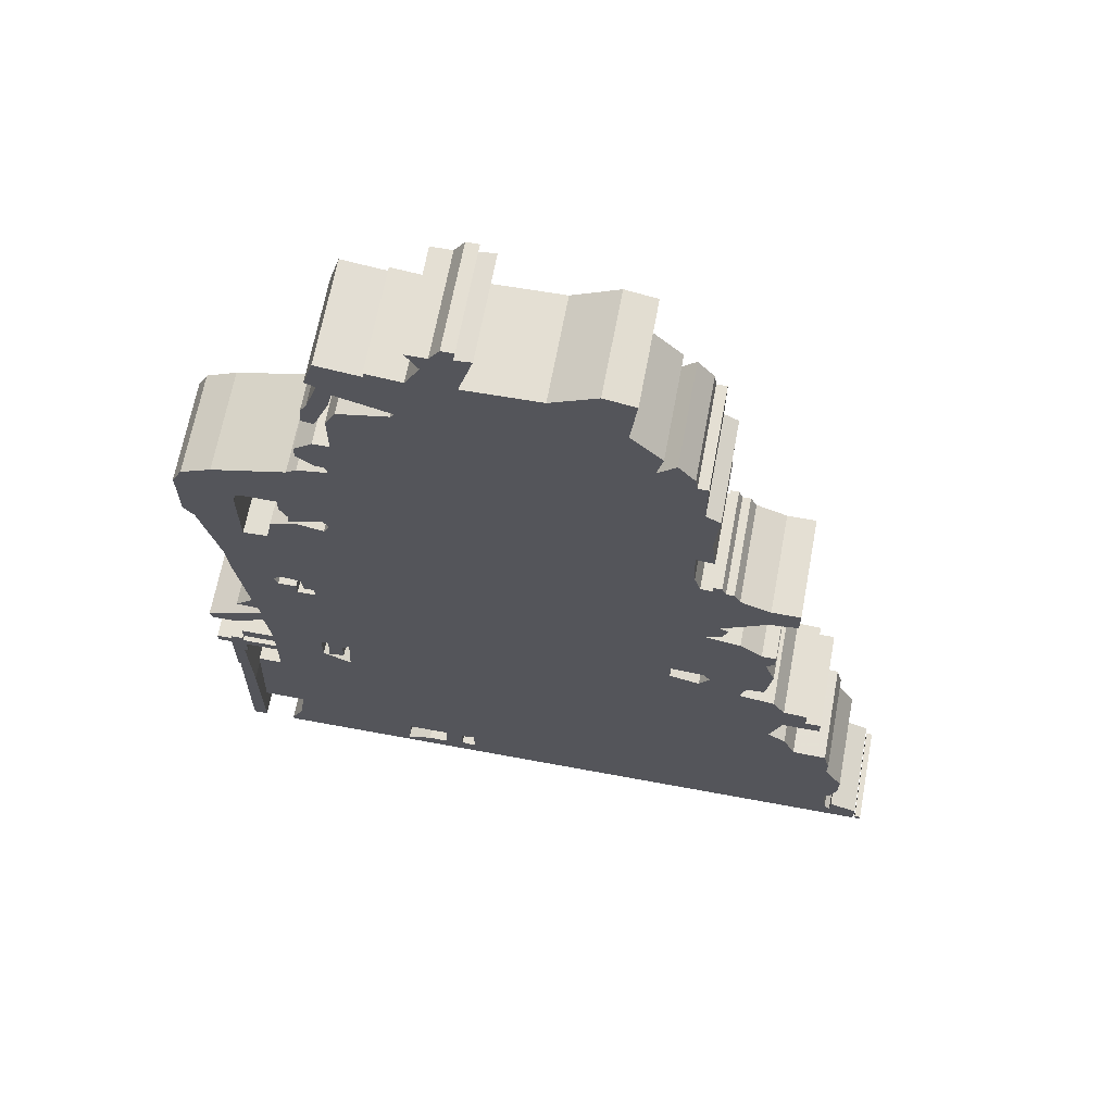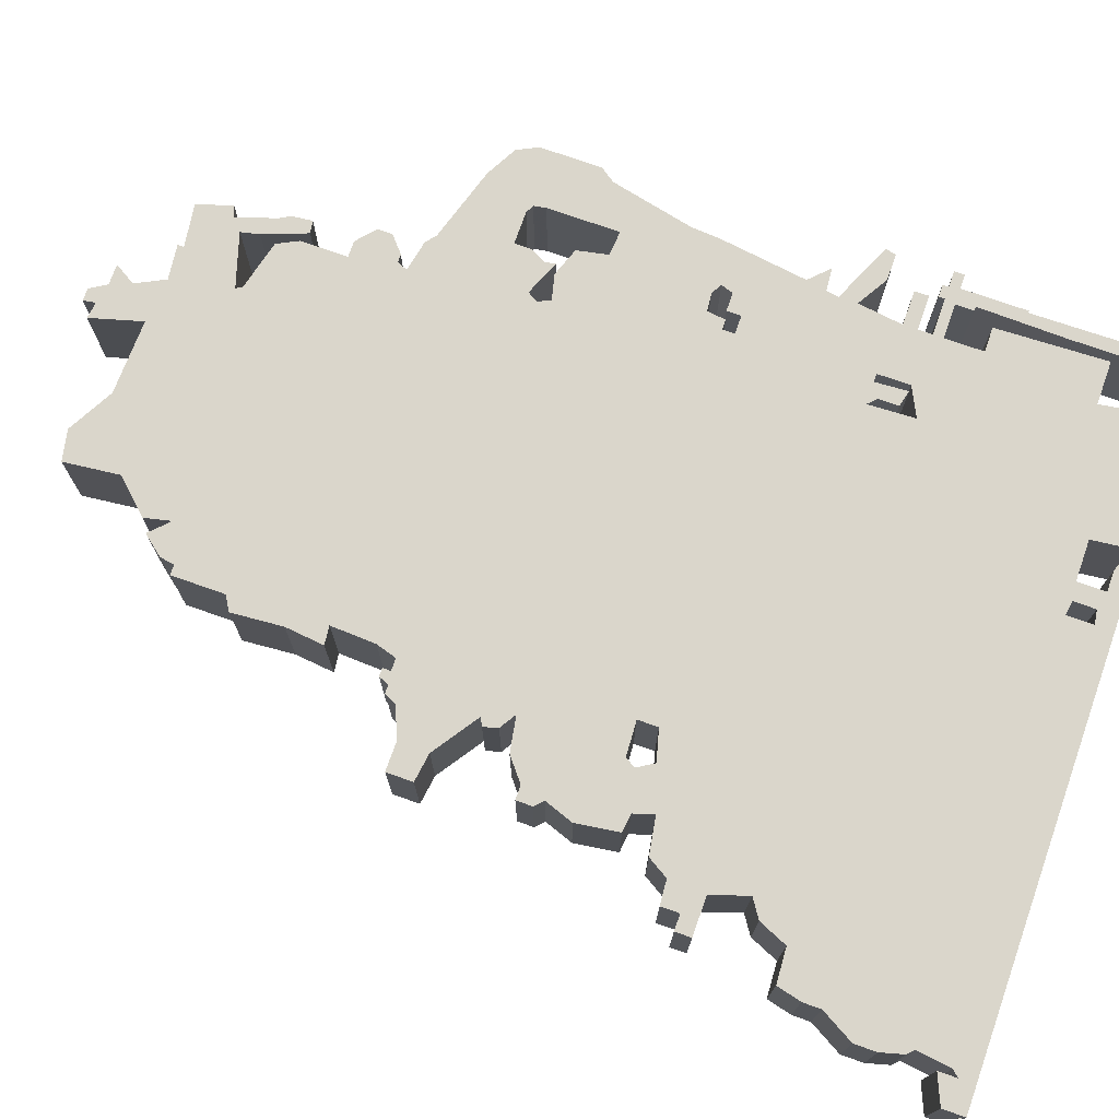
<metadata>
{"format":"obj","ext":"obj","renderer":"f3d","projection":"perspective","resolution":1024,"background":"white","views":[{"elev":66.4,"azim":-169.4,"up":"+Y"},{"elev":74.1,"azim":-70.5,"up":"+Z"}]}
</metadata>
<code>
g sbg_arkout_dm_containertown03_h
v 0.38 4.7 0
v 0.3 4.71 0
v 0.37 4.46 0
v 0.01 4.47 0
v -0.21 4.59 0
v -0.36 4.56 0
v -0.33 4.29 0
v -0.48 4.13 0
v -0.45 4 0
v -0.54 4.09 0
v -0.62 3.99 0
v -0.63 3.92 0
v -0.68 3.92 0
v -0.68 3.66 0
v -0.75 3.62 0
v -0.73 3.37 0
v -0.75 3.18 0
v -0.66 3.19 0
v -0.67 2.97 0
v -0.7 2.87 0
v -0.76 2.87 0
v -0.76 2.91 0
v -0.8 2.91 0
v -0.82 2.86 0
v -0.86 2.86 0
v -0.89 2.8 0
v -1.04 2.74 0
v -1.18 2.74 0
v -1.18 2.61 0
v -1.04 2.59 0
v -0.82 2.44 0
v -0.86 2.42 0
v -0.84 2.35 0
v -0.76 2.3 0
v -0.93 2.27 0
v -1.04 2.18 0
v -1.11 2.18 0
v -1.11 2.1 0
v -1.07 2.06 0
v -1.12 1.92 0
v -1.09 1.71 0
v -1 1.7 0
v -0.97 1.6 0
v -1.15 1.57 0
v -1.21 1.47 0
v -1.33 1.46 0
v -1.33 1.37 0
v -1.41 1.37 0
v -1.41 1.29 0
v -1.22 1.29 0
v -1.16 1.11 0
v -1.25 1.05 0
v -1.31 0.91 0
v -1.48 0.9 0
v -1.51 0.78 0
v -1.51 0.69 0
v -1.6 0.53 0
v -1.6 0.42 0
v -1.57 0.31 0
v -1.54 0.28 0
v -1.56 0.11 0
v -1.59 0.08 0
v -1.59 0.17 0
v -1.73 0.11 0
v -1.73 0 0
v 1.5 0 0
v 1.5 0.03 0
v 1.44 0.15 0
v 1.41 0.36 0
v 1.62 0.36 0
v 1.6 0.9 0
v 1.48 0.9 0
v 1.48 1.09 0
v 1.65 1.09 0
v 1.65 1 0
v 1.67 1 0
v 1.66 0.57 0
v 1.66 0 0
v 1.73 0 0
v 1.73 0.05 0
v 1.72 0.77 0
v 1.73 0.77 0
v 1.73 1.09 0
v 1.8 1.09 0
v 1.8 1.14 0
v 1.72 1.14 0
v 1.72 1.17 0
v 1.66 1.17 0
v 1.66 1.14 0
v 1.48 1.14 0
v 1.48 1.21 0
v 1.65 1.21 0
v 1.65 1.28 0
v 1.48 1.28 0
v 1.51 1.5 0
v 1.66 1.41 0
v 1.79 1.41 0
v 1.8 1.46 0
v 1.51 1.59 0
v 1.52 1.65 0
v 1.63 1.66 0
v 1.54 1.75 0
v 1.6 2.18 0
v 1.61 2.32 0
v 1.7 2.72 0
v 1.75 2.79 0
v 1.75 3.09 0
v 1.7 3.19 0
v 1.55 3.27 0
v 1.19 3.38 0
v 1.14 3.42 0
v 0.99 3.45 0
v 1.01 3.5 0
v 1.05 3.5 0
v 1.13 3.57 0
v 1.13 3.64 0
v 1.04 3.72 0
v 0.96 3.72 0
v 0.96 3.95 0
v 0.91 4.05 0
v 0.67 4.11 0
v 0.65 4.14 0
v 0.91 4.22 0
v 0.93 4.13 0
v 1.01 3.92 0
v 1.07 3.93 0
v 1.06 4.03 0
v 1.03 4.08 0
v 0.97 4.27 0
v 1.02 4.29 0
v 0.97 4.46 0
v 0.76 4.43 0
v 0.76 4.46 0
v 0.59 4.44 0
v 0.52 4.58 0
v 0.58 4.68 0
v 0.48 4.68 0
v 0.43 4.76 0
v 0.37 4.76 0
v 0.8 0.22 0
v 0.82 0.04 0
v 0.7 0.08 0
v 0.6 0.08 0
v 0.6 0.22 0
v 0.51 0.21 0
v 0.51 0.1 0
v 0.44 0.09 0
v 0.44 0.22 0
v 1.22 1.32 0
v 1.22 1.16 0
v 1.08 1.09 0
v 1.07 1.32 0
v 1.11 1.28 0
v 1.11 1.18 0
v 1.19 1.16 0
v 1.18 1.32 0
v -0.61 1.71 0
v -0.76 1.67 0
v -0.81 1.75 0
v -0.78 1.8 0
v -0.61 1.81 0
v 1.39 2.1 0
v 1.37 2.04 0
v 1.28 2.04 0
v 1.28 1.97 0
v 1.19 1.97 0
v 1.19 2.03 0
v 1.24 2.03 0
v 1.25 2.12 0
v 1.34 2.13 0
v 1.43 3.04 0
v 1.47 3.02 0
v 1.48 2.96 0
v 1.48 2.61 0
v 1.36 2.62 0
v 1.33 2.77 0
v 1.19 2.82 0
v 1.07 2.79 0
v 1.04 2.85 0
v 1.07 2.9 0
v 1.24 2.83 0
v 1.23 2.88 0
v 1.27 2.96 0
v 1.27 3.04 0
v -1.77 0 0
v -1.74 0 0
v -1.74 0.03 0
v -1.77 0.03 0
v 0.38 4.7 0.5
v 0.3 4.71 0.5
v 0.37 4.46 0.5
v 0.01 4.47 0.5
v -0.21 4.59 0.5
v -0.36 4.56 0.5
v -0.33 4.29 0.5
v -0.48 4.13 0.5
v -0.45 4 0.5
v -0.54 4.09 0.5
v -0.62 3.99 0.5
v -0.63 3.92 0.5
v -0.68 3.92 0.5
v -0.68 3.66 0.5
v -0.75 3.62 0.5
v -0.73 3.37 0.5
v -0.75 3.18 0.5
v -0.66 3.19 0.5
v -0.67 2.97 0.5
v -0.7 2.87 0.5
v -0.76 2.87 0.5
v -0.76 2.91 0.5
v -0.8 2.91 0.5
v -0.82 2.86 0.5
v -0.86 2.86 0.5
v -0.89 2.8 0.5
v -1.04 2.74 0.5
v -1.18 2.74 0.5
v -1.18 2.61 0.5
v -1.04 2.59 0.5
v -0.82 2.44 0.5
v -0.86 2.42 0.5
v -0.84 2.35 0.5
v -0.76 2.3 0.5
v -0.93 2.27 0.5
v -1.04 2.18 0.5
v -1.11 2.18 0.5
v -1.11 2.1 0.5
v -1.07 2.06 0.5
v -1.12 1.92 0.5
v -1.09 1.71 0.5
v -1 1.7 0.5
v -0.97 1.6 0.5
v -1.15 1.57 0.5
v -1.21 1.47 0.5
v -1.33 1.46 0.5
v -1.33 1.37 0.5
v -1.41 1.37 0.5
v -1.41 1.29 0.5
v -1.22 1.29 0.5
v -1.16 1.11 0.5
v -1.25 1.05 0.5
v -1.31 0.91 0.5
v -1.48 0.9 0.5
v -1.51 0.78 0.5
v -1.51 0.69 0.5
v -1.6 0.53 0.5
v -1.6 0.42 0.5
v -1.57 0.31 0.5
v -1.54 0.28 0.5
v -1.56 0.11 0.5
v -1.59 0.08 0.5
v -1.59 0.17 0.5
v -1.73 0.11 0.5
v -1.73 0 0.5
v 1.5 0 0.5
v 1.5 0.03 0.5
v 1.44 0.15 0.5
v 1.41 0.36 0.5
v 1.62 0.36 0.5
v 1.6 0.9 0.5
v 1.48 0.9 0.5
v 1.48 1.09 0.5
v 1.65 1.09 0.5
v 1.65 1 0.5
v 1.67 1 0.5
v 1.66 0.57 0.5
v 1.66 0 0.5
v 1.73 0 0.5
v 1.73 0.05 0.5
v 1.72 0.77 0.5
v 1.73 0.77 0.5
v 1.73 1.09 0.5
v 1.8 1.09 0.5
v 1.8 1.14 0.5
v 1.72 1.14 0.5
v 1.72 1.17 0.5
v 1.66 1.17 0.5
v 1.66 1.14 0.5
v 1.48 1.14 0.5
v 1.48 1.21 0.5
v 1.65 1.21 0.5
v 1.65 1.28 0.5
v 1.48 1.28 0.5
v 1.51 1.5 0.5
v 1.66 1.41 0.5
v 1.79 1.41 0.5
v 1.8 1.46 0.5
v 1.51 1.59 0.5
v 1.52 1.65 0.5
v 1.63 1.66 0.5
v 1.54 1.75 0.5
v 1.6 2.18 0.5
v 1.61 2.32 0.5
v 1.7 2.72 0.5
v 1.75 2.79 0.5
v 1.75 3.09 0.5
v 1.7 3.19 0.5
v 1.55 3.27 0.5
v 1.19 3.38 0.5
v 1.14 3.42 0.5
v 0.99 3.45 0.5
v 1.01 3.5 0.5
v 1.05 3.5 0.5
v 1.13 3.57 0.5
v 1.13 3.64 0.5
v 1.04 3.72 0.5
v 0.96 3.72 0.5
v 0.96 3.95 0.5
v 0.91 4.05 0.5
v 0.67 4.11 0.5
v 0.65 4.14 0.5
v 0.91 4.22 0.5
v 0.93 4.13 0.5
v 1.01 3.92 0.5
v 1.07 3.93 0.5
v 1.06 4.03 0.5
v 1.03 4.08 0.5
v 0.97 4.27 0.5
v 1.02 4.29 0.5
v 0.97 4.46 0.5
v 0.76 4.43 0.5
v 0.76 4.46 0.5
v 0.59 4.44 0.5
v 0.52 4.58 0.5
v 0.58 4.68 0.5
v 0.48 4.68 0.5
v 0.43 4.76 0.5
v 0.37 4.76 0.5
v 0.8 0.22 0.5
v 0.82 0.04 0.5
v 0.7 0.08 0.5
v 0.6 0.08 0.5
v 0.6 0.22 0.5
v 0.51 0.21 0.5
v 0.51 0.1 0.5
v 0.44 0.09 0.5
v 0.44 0.22 0.5
v 1.22 1.32 0.5
v 1.22 1.16 0.5
v 1.08 1.09 0.5
v 1.07 1.32 0.5
v 1.11 1.28 0.5
v 1.11 1.18 0.5
v 1.19 1.16 0.5
v 1.18 1.32 0.5
v -0.61 1.71 0.5
v -0.76 1.67 0.5
v -0.81 1.75 0.5
v -0.78 1.8 0.5
v -0.61 1.81 0.5
v 1.39 2.1 0.5
v 1.37 2.04 0.5
v 1.28 2.04 0.5
v 1.28 1.97 0.5
v 1.19 1.97 0.5
v 1.19 2.03 0.5
v 1.24 2.03 0.5
v 1.25 2.12 0.5
v 1.34 2.13 0.5
v 1.43 3.04 0.5
v 1.47 3.02 0.5
v 1.48 2.96 0.5
v 1.48 2.61 0.5
v 1.36 2.62 0.5
v 1.33 2.77 0.5
v 1.19 2.82 0.5
v 1.07 2.79 0.5
v 1.04 2.85 0.5
v 1.07 2.9 0.5
v 1.24 2.83 0.5
v 1.23 2.88 0.5
v 1.27 2.96 0.5
v 1.27 3.04 0.5
v -1.77 0 0.5
v -1.74 0 0.5
v -1.74 0.03 0.5
v -1.77 0.03 0.5
g sbg_arkout_dm_containertown03_h_0
f 139 138 1
f 137 136 135
f 138 137 1
f 137 135 1
f 134 133 132
f 132 131 129
f 134 132 122
f 131 130 129
f 128 127 125
f 129 128 124
f 127 126 125
f 128 125 124
f 129 124 123
f 132 129 123
f 132 123 122
f 1 135 3
f 121 120 119
f 121 119 118
f 118 117 113
f 113 116 115
f 114 113 115
f 113 112 118
f 112 18 9
f 113 117 116
f 112 121 118
f 112 111 110
f 171 184 109
f 112 110 180
f 109 108 172
f 106 173 107
f 102 163 103
f 102 101 100
f 100 165 102
f 99 95 149
f 99 98 96
f 98 97 96
f 99 96 95
f 94 150 149
f 94 93 92
f 94 92 91
f 89 88 87
f 89 87 86
f 90 85 74
f 85 84 83
f 82 81 76
f 80 78 77
f 80 79 78
f 81 80 77
f 81 77 76
f 83 82 76
f 76 75 74
f 83 76 74
f 85 83 74
f 90 74 73
f 72 71 70
f 72 70 69
f 69 68 140
f 68 67 66
f 65 64 62
f 64 63 62
f 147 141 65
f 62 147 65
f 60 59 58
f 58 57 56
f 60 58 56
f 56 55 53
f 60 56 53
f 55 54 53
f 61 60 147
f 51 148 53
f 53 52 51
f 49 48 47
f 50 49 47
f 47 46 45
f 50 47 45
f 50 45 43
f 51 50 43
f 45 44 43
f 42 41 40
f 40 39 160
f 42 40 160
f 38 37 36
f 39 38 36
f 39 36 35
f 43 42 159
f 39 35 160
f 33 32 31
f 34 33 31
f 29 28 27
f 30 29 27
f 30 27 26
f 31 30 26
f 31 26 20
f 26 25 24
f 26 24 21
f 24 23 21
f 23 22 21
f 34 31 20
f 26 21 20
f 34 20 179
f 18 17 16
f 16 15 14
f 18 16 14
f 14 13 12
f 18 14 9
f 14 12 9
f 122 121 9
f 12 11 9
f 11 10 9
f 121 112 9
f 9 8 7
f 3 122 4
f 7 6 5
f 9 7 4
f 7 5 4
f 159 42 160
f 122 9 4
f 159 158 43
f 148 60 53
f 3 2 1
f 134 122 3
f 140 144 151
f 157 152 151
f 143 142 141
f 143 141 147
f 143 147 146
f 146 145 144
f 143 146 144
f 144 145 148
f 157 161 152
f 148 51 157
f 148 157 151
f 161 160 34
f 35 34 160
f 20 19 179
f 158 51 43
f 51 158 157
f 60 148 147
f 61 147 62
f 66 65 141
f 68 66 141
f 68 141 140
f 69 140 151
f 151 150 72
f 94 72 150
f 112 179 18
f 153 152 156
f 155 154 153
f 156 155 153
f 152 161 166
f 34 179 178
f 151 144 148
f 72 69 151
f 95 94 149
f 165 163 102
f 163 162 103
f 166 165 100
f 156 166 99
f 149 156 99
f 165 164 163
f 99 166 100
f 103 162 170
f 175 174 104
f 104 103 170
f 170 175 104
f 105 104 174
f 169 168 167
f 152 166 156
f 161 167 166
f 167 161 178
f 169 167 178
f 178 177 175
f 169 178 175
f 177 176 175
f 169 175 170
f 105 174 173
f 106 105 173
f 173 172 107
f 172 108 107
f 171 109 172
f 184 110 109
f 110 184 180
f 180 184 183
f 180 179 112
f 181 180 182
f 135 134 3
f 182 180 183
f 179 19 18
f 161 34 178
f 188 187 186
f 188 186 185
f 139 326 138
f 326 139 327
f 1 327 139
f 327 1 189
f 136 323 135
f 323 136 324
f 137 324 136
f 324 137 325
f 138 325 137
f 325 138 326
f 133 320 132
f 320 133 321
f 134 321 133
f 321 134 322
f 132 319 131
f 319 132 320
f 130 317 129
f 317 130 318
f 131 318 130
f 318 131 319
f 128 315 127
f 315 128 316
f 129 316 128
f 316 129 317
f 126 313 125
f 313 126 314
f 127 314 126
f 314 127 315
f 125 312 124
f 312 125 313
f 124 311 123
f 311 124 312
f 123 310 122
f 310 123 311
f 120 307 119
f 307 120 308
f 121 308 120
f 308 121 309
f 119 306 118
f 306 119 307
f 118 305 117
f 305 118 306
f 116 303 115
f 303 116 304
f 114 301 113
f 301 114 302
f 115 302 114
f 302 115 303
f 113 300 112
f 300 113 301
f 117 304 116
f 304 117 305
f 111 298 110
f 298 111 299
f 112 299 111
f 299 112 300
f 171 372 184
f 372 171 359
f 109 296 108
f 296 109 297
f 107 294 106
f 294 107 295
f 103 290 102
f 290 103 291
f 101 288 100
f 288 101 289
f 102 289 101
f 289 102 290
f 99 286 98
f 286 99 287
f 97 284 96
f 284 97 285
f 98 285 97
f 285 98 286
f 96 283 95
f 283 96 284
f 150 337 149
f 337 150 338
f 93 280 92
f 280 93 281
f 94 281 93
f 281 94 282
f 92 279 91
f 279 92 280
f 91 282 94
f 282 91 279
f 88 275 87
f 275 88 276
f 89 276 88
f 276 89 277
f 87 274 86
f 274 87 275
f 86 277 89
f 277 86 274
f 90 273 85
f 273 90 278
f 84 271 83
f 271 84 272
f 85 272 84
f 272 85 273
f 82 269 81
f 269 82 270
f 78 265 77
f 265 78 266
f 79 266 78
f 266 79 267
f 80 267 79
f 267 80 268
f 81 268 80
f 268 81 269
f 77 264 76
f 264 77 265
f 83 270 82
f 270 83 271
f 75 262 74
f 262 75 263
f 76 263 75
f 263 76 264
f 74 261 73
f 261 74 262
f 73 278 90
f 278 73 261
f 71 258 70
f 258 71 259
f 72 259 71
f 259 72 260
f 70 257 69
f 257 70 258
f 69 256 68
f 256 69 257
f 67 254 66
f 254 67 255
f 68 255 67
f 255 68 256
f 65 252 64
f 252 65 253
f 63 250 62
f 250 63 251
f 64 251 63
f 251 64 252
f 59 246 58
f 246 59 247
f 60 247 59
f 247 60 248
f 57 244 56
f 244 57 245
f 58 245 57
f 245 58 246
f 56 243 55
f 243 56 244
f 54 241 53
f 241 54 242
f 55 242 54
f 242 55 243
f 61 248 60
f 248 61 249
f 52 239 51
f 239 52 240
f 53 240 52
f 240 53 241
f 48 235 47
f 235 48 236
f 49 236 48
f 236 49 237
f 50 237 49
f 237 50 238
f 46 233 45
f 233 46 234
f 47 234 46
f 234 47 235
f 51 238 50
f 238 51 239
f 44 231 43
f 231 44 232
f 45 232 44
f 232 45 233
f 41 228 40
f 228 41 229
f 42 229 41
f 229 42 230
f 40 227 39
f 227 40 228
f 37 224 36
f 224 37 225
f 38 225 37
f 225 38 226
f 39 226 38
f 226 39 227
f 36 223 35
f 223 36 224
f 43 230 42
f 230 43 231
f 32 219 31
f 219 32 220
f 33 220 32
f 220 33 221
f 34 221 33
f 221 34 222
f 28 215 27
f 215 28 216
f 29 216 28
f 216 29 217
f 30 217 29
f 217 30 218
f 27 214 26
f 214 27 215
f 31 218 30
f 218 31 219
f 25 212 24
f 212 25 213
f 26 213 25
f 213 26 214
f 24 211 23
f 211 24 212
f 22 209 21
f 209 22 210
f 23 210 22
f 210 23 211
f 21 208 20
f 208 21 209
f 17 204 16
f 204 17 205
f 18 205 17
f 205 18 206
f 15 202 14
f 202 15 203
f 16 203 15
f 203 16 204
f 13 200 12
f 200 13 201
f 14 201 13
f 201 14 202
f 122 309 121
f 309 122 310
f 12 199 11
f 199 12 200
f 10 197 9
f 197 10 198
f 11 198 10
f 198 11 199
f 8 195 7
f 195 8 196
f 9 196 8
f 196 9 197
f 4 191 3
f 191 4 192
f 6 193 5
f 193 6 194
f 7 194 6
f 194 7 195
f 5 192 4
f 192 5 193
f 160 347 159
f 347 160 348
f 159 346 158
f 346 159 347
f 2 189 1
f 189 2 190
f 3 190 2
f 190 3 191
f 140 332 144
f 332 140 328
f 152 339 151
f 339 152 340
f 142 329 141
f 329 142 330
f 143 330 142
f 330 143 331
f 147 334 146
f 334 147 335
f 146 333 145
f 333 146 334
f 144 331 143
f 331 144 332
f 145 336 148
f 336 145 333
f 157 349 161
f 349 157 345
f 161 348 160
f 348 161 349
f 35 222 34
f 222 35 223
f 20 207 19
f 207 20 208
f 158 345 157
f 345 158 346
f 148 335 147
f 335 148 336
f 62 249 61
f 249 62 250
f 66 253 65
f 253 66 254
f 141 328 140
f 328 141 329
f 151 338 150
f 338 151 339
f 94 260 72
f 260 94 282
f 153 340 152
f 340 153 341
f 154 341 153
f 341 154 342
f 155 342 154
f 342 155 343
f 156 343 155
f 343 156 344
f 179 366 178
f 366 179 367
f 95 282 94
f 282 95 283
f 163 350 162
f 350 163 351
f 166 353 165
f 353 166 354
f 149 344 156
f 344 149 337
f 164 351 163
f 351 164 352
f 165 352 164
f 352 165 353
f 100 287 99
f 287 100 288
f 162 358 170
f 358 162 350
f 175 362 174
f 362 175 363
f 104 291 103
f 291 104 292
f 105 292 104
f 292 105 293
f 168 355 167
f 355 168 356
f 169 356 168
f 356 169 357
f 167 354 166
f 354 167 355
f 178 365 177
f 365 178 366
f 176 363 175
f 363 176 364
f 177 364 176
f 364 177 365
f 170 357 169
f 357 170 358
f 174 361 173
f 361 174 362
f 106 293 105
f 293 106 294
f 173 360 172
f 360 173 361
f 108 295 107
f 295 108 296
f 172 359 171
f 359 172 360
f 110 297 109
f 297 110 298
f 184 371 183
f 371 184 372
f 180 367 179
f 367 180 368
f 181 368 180
f 368 181 369
f 182 369 181
f 369 182 370
f 135 322 134
f 322 135 323
f 183 370 182
f 370 183 371
f 19 206 18
f 206 19 207
f 187 374 186
f 374 187 375
f 188 375 187
f 375 188 376
f 186 373 185
f 373 186 374
f 185 376 188
f 376 185 373
f 189 326 327
f 323 324 325
f 189 325 326
f 189 323 325
f 320 321 322
f 317 319 320
f 310 320 322
f 317 318 319
f 313 315 316
f 312 316 317
f 313 314 315
f 312 313 316
f 311 312 317
f 311 317 320
f 310 311 320
f 191 323 189
f 307 308 309
f 306 307 309
f 301 305 306
f 303 304 301
f 303 301 302
f 306 300 301
f 197 206 300
f 304 305 301
f 306 309 300
f 298 299 300
f 297 372 359
f 368 298 300
f 360 296 297
f 295 361 294
f 291 351 290
f 288 289 290
f 290 353 288
f 337 283 287
f 284 286 287
f 284 285 286
f 283 284 287
f 337 338 282
f 280 281 282
f 279 280 282
f 275 276 277
f 274 275 277
f 262 273 278
f 271 272 273
f 264 269 270
f 265 266 268
f 266 267 268
f 265 268 269
f 264 265 269
f 264 270 271
f 262 263 264
f 262 264 271
f 262 271 273
f 261 262 278
f 258 259 260
f 257 258 260
f 328 256 257
f 254 255 256
f 250 252 253
f 250 251 252
f 253 329 335
f 253 335 250
f 246 247 248
f 244 245 246
f 244 246 248
f 241 243 244
f 241 244 248
f 241 242 243
f 335 248 249
f 241 336 239
f 239 240 241
f 235 236 237
f 235 237 238
f 233 234 235
f 233 235 238
f 231 233 238
f 231 238 239
f 231 232 233
f 228 229 230
f 348 227 228
f 348 228 230
f 224 225 226
f 224 226 227
f 223 224 227
f 347 230 231
f 348 223 227
f 219 220 221
f 219 221 222
f 215 216 217
f 215 217 218
f 214 215 218
f 214 218 219
f 208 214 219
f 212 213 214
f 209 212 214
f 209 211 212
f 209 210 211
f 208 219 222
f 208 209 214
f 367 208 222
f 204 205 206
f 202 203 204
f 202 204 206
f 200 201 202
f 197 202 206
f 197 200 202
f 197 309 310
f 197 199 200
f 197 198 199
f 197 300 309
f 195 196 197
f 192 310 191
f 193 194 195
f 192 195 197
f 192 193 195
f 348 230 347
f 192 197 310
f 231 346 347
f 241 248 336
f 189 190 191
f 191 310 322
f 339 332 328
f 339 340 345
f 329 330 331
f 335 329 331
f 334 335 331
f 332 333 334
f 332 334 331
f 336 333 332
f 340 349 345
f 345 239 336
f 339 345 336
f 222 348 349
f 348 222 223
f 367 207 208
f 231 239 346
f 345 346 239
f 335 336 248
f 250 335 249
f 329 253 254
f 329 254 256
f 328 329 256
f 339 328 257
f 260 338 339
f 338 260 282
f 206 367 300
f 344 340 341
f 341 342 343
f 341 343 344
f 354 349 340
f 366 367 222
f 336 332 339
f 339 257 260
f 337 282 283
f 290 351 353
f 291 350 351
f 288 353 354
f 287 354 344
f 287 344 337
f 351 352 353
f 288 354 287
f 358 350 291
f 292 362 363
f 358 291 292
f 292 363 358
f 362 292 293
f 355 356 357
f 344 354 340
f 354 355 349
f 366 349 355
f 366 355 357
f 363 365 366
f 363 366 357
f 363 364 365
f 358 363 357
f 361 362 293
f 361 293 294
f 295 360 361
f 295 296 360
f 360 297 359
f 297 298 372
f 368 372 298
f 371 372 368
f 300 367 368
f 370 368 369
f 191 322 323
f 371 368 370
f 206 207 367
f 366 222 349
f 374 375 376
f 373 374 376

</code>
